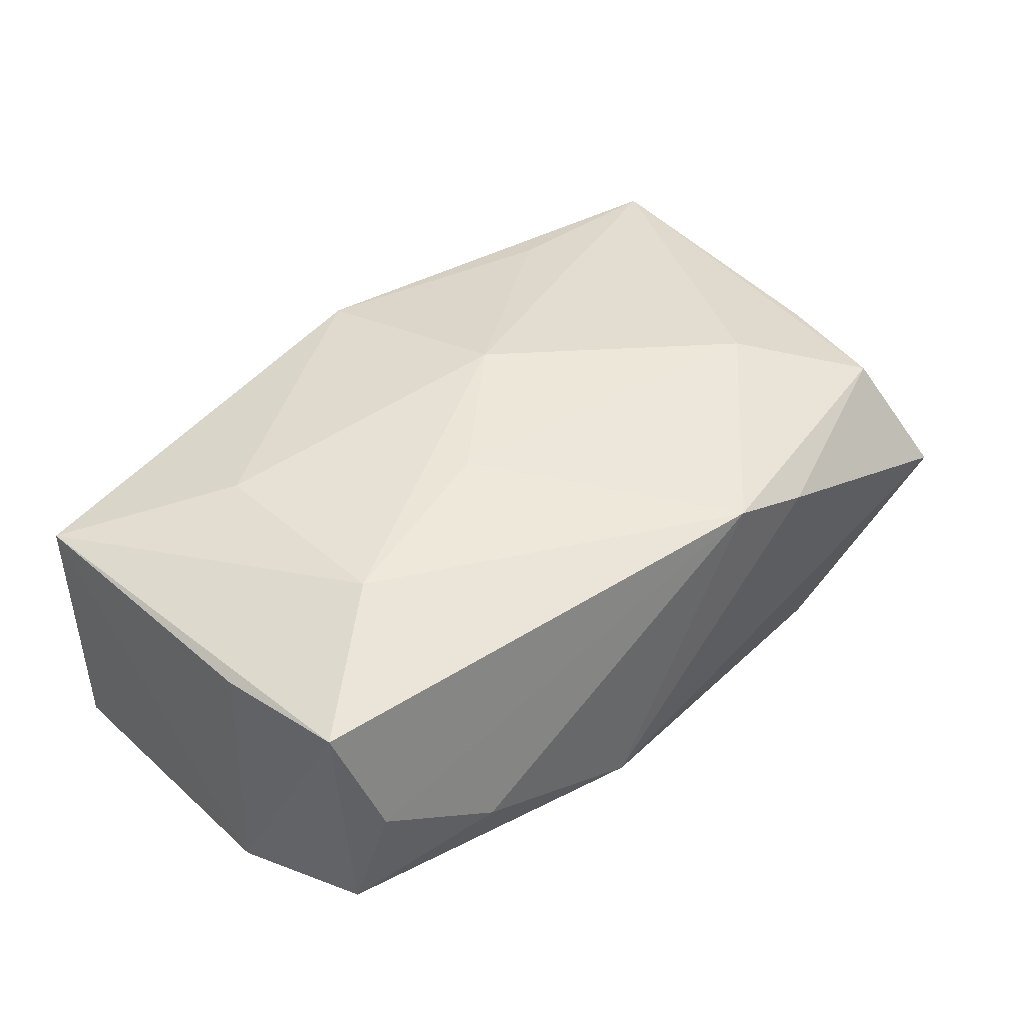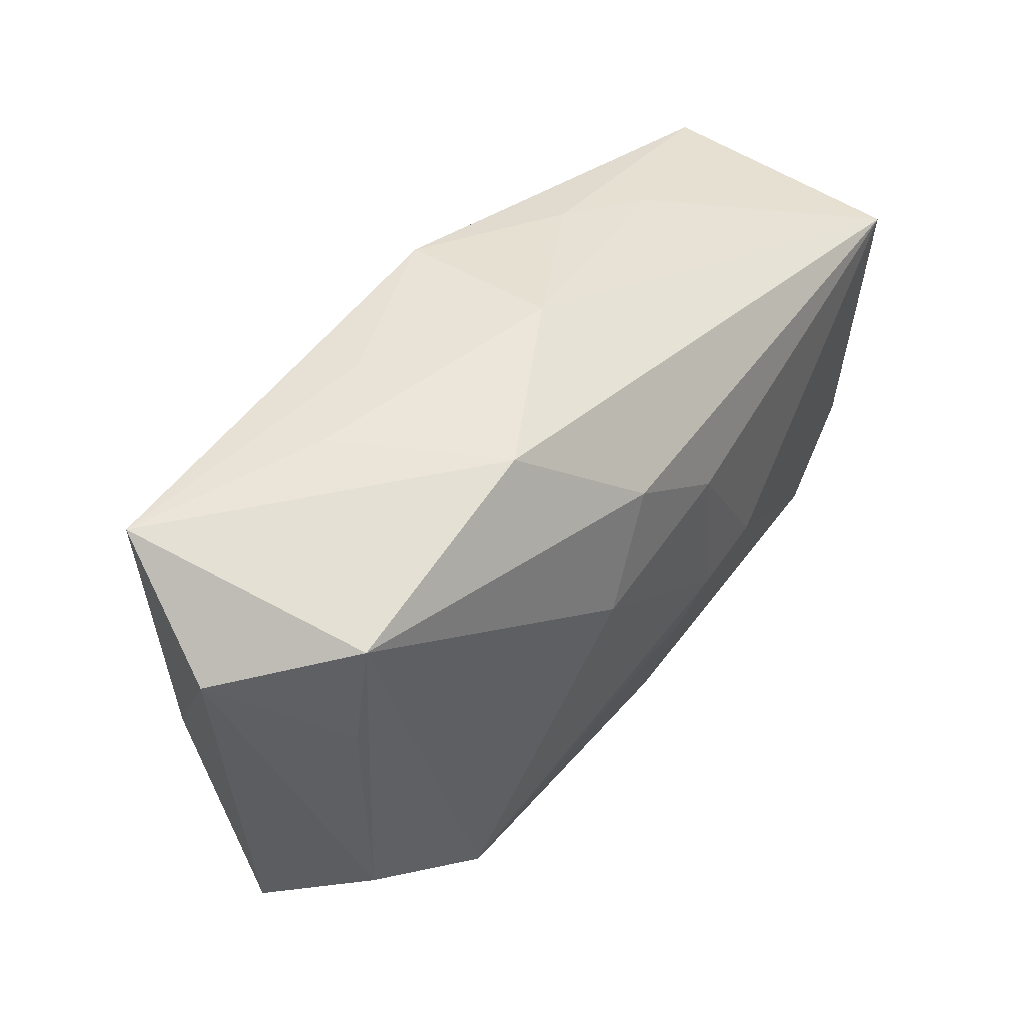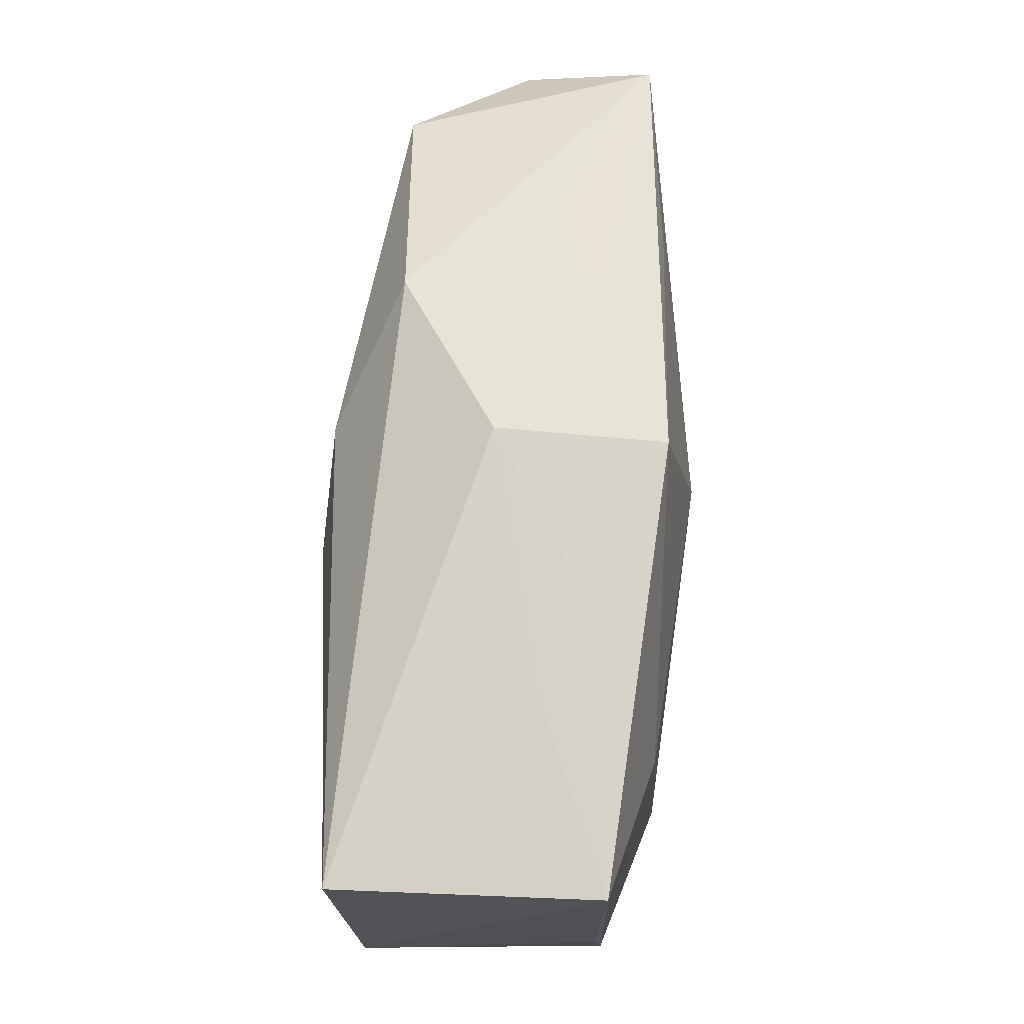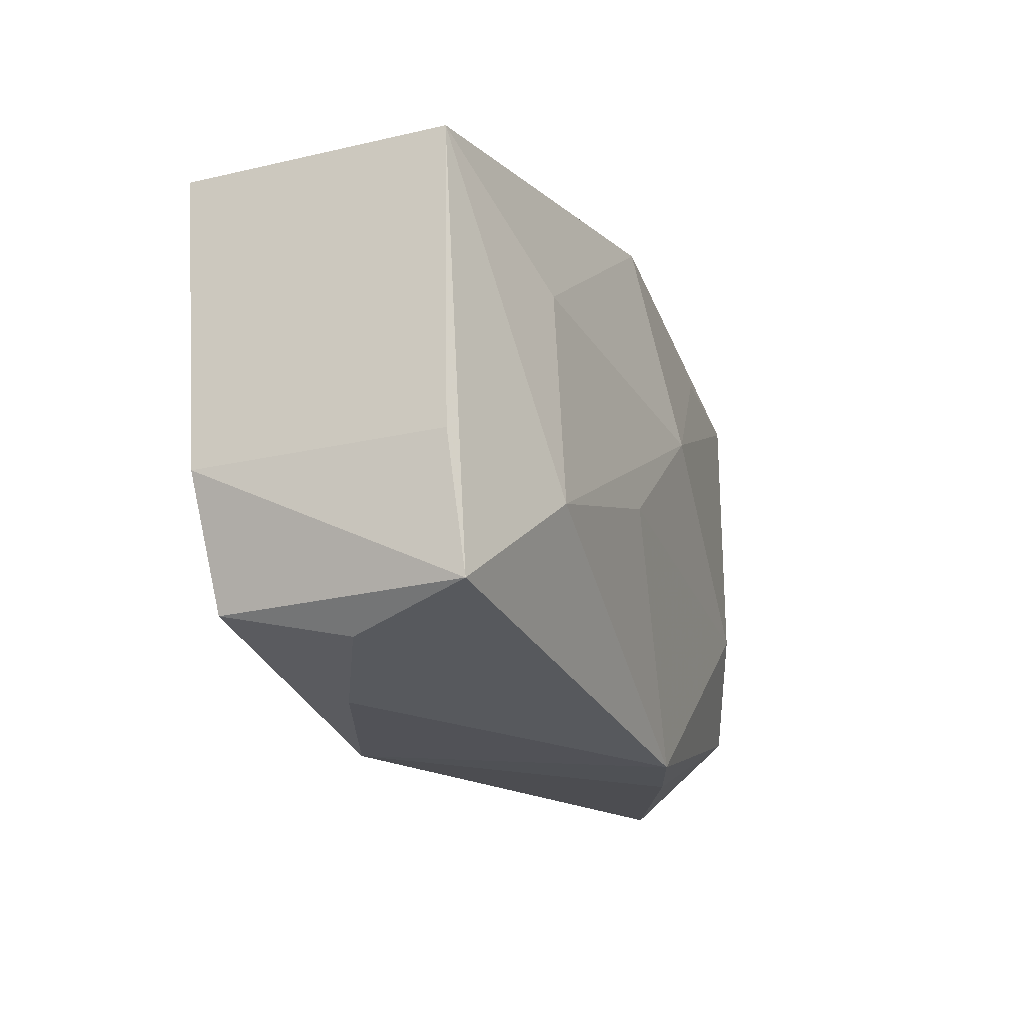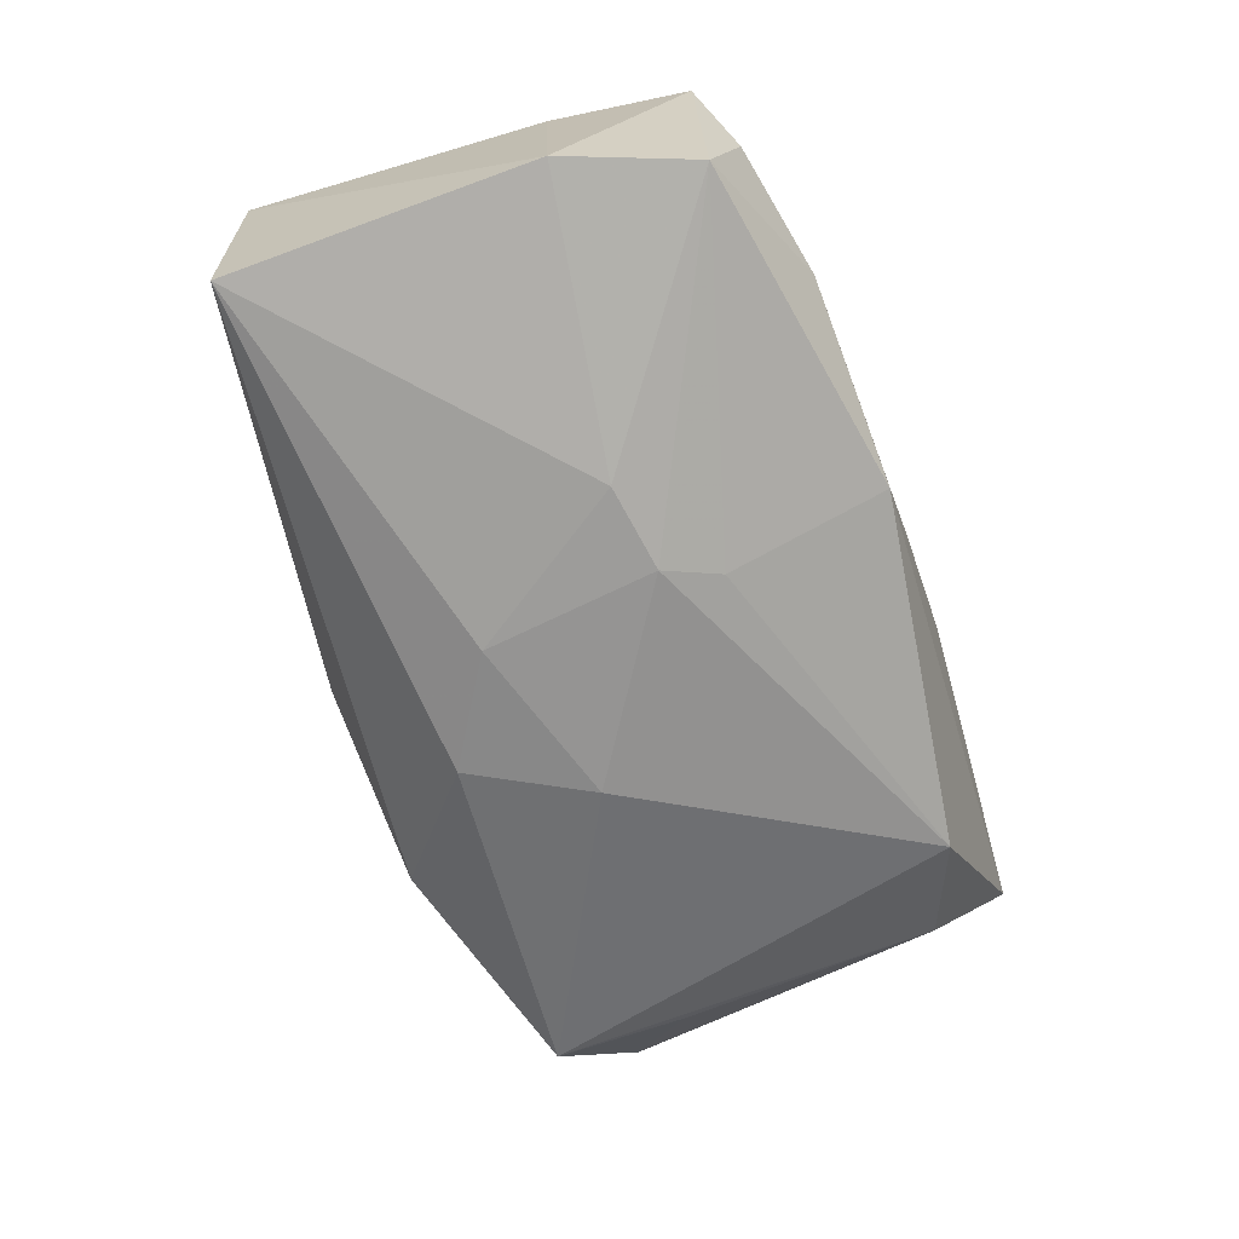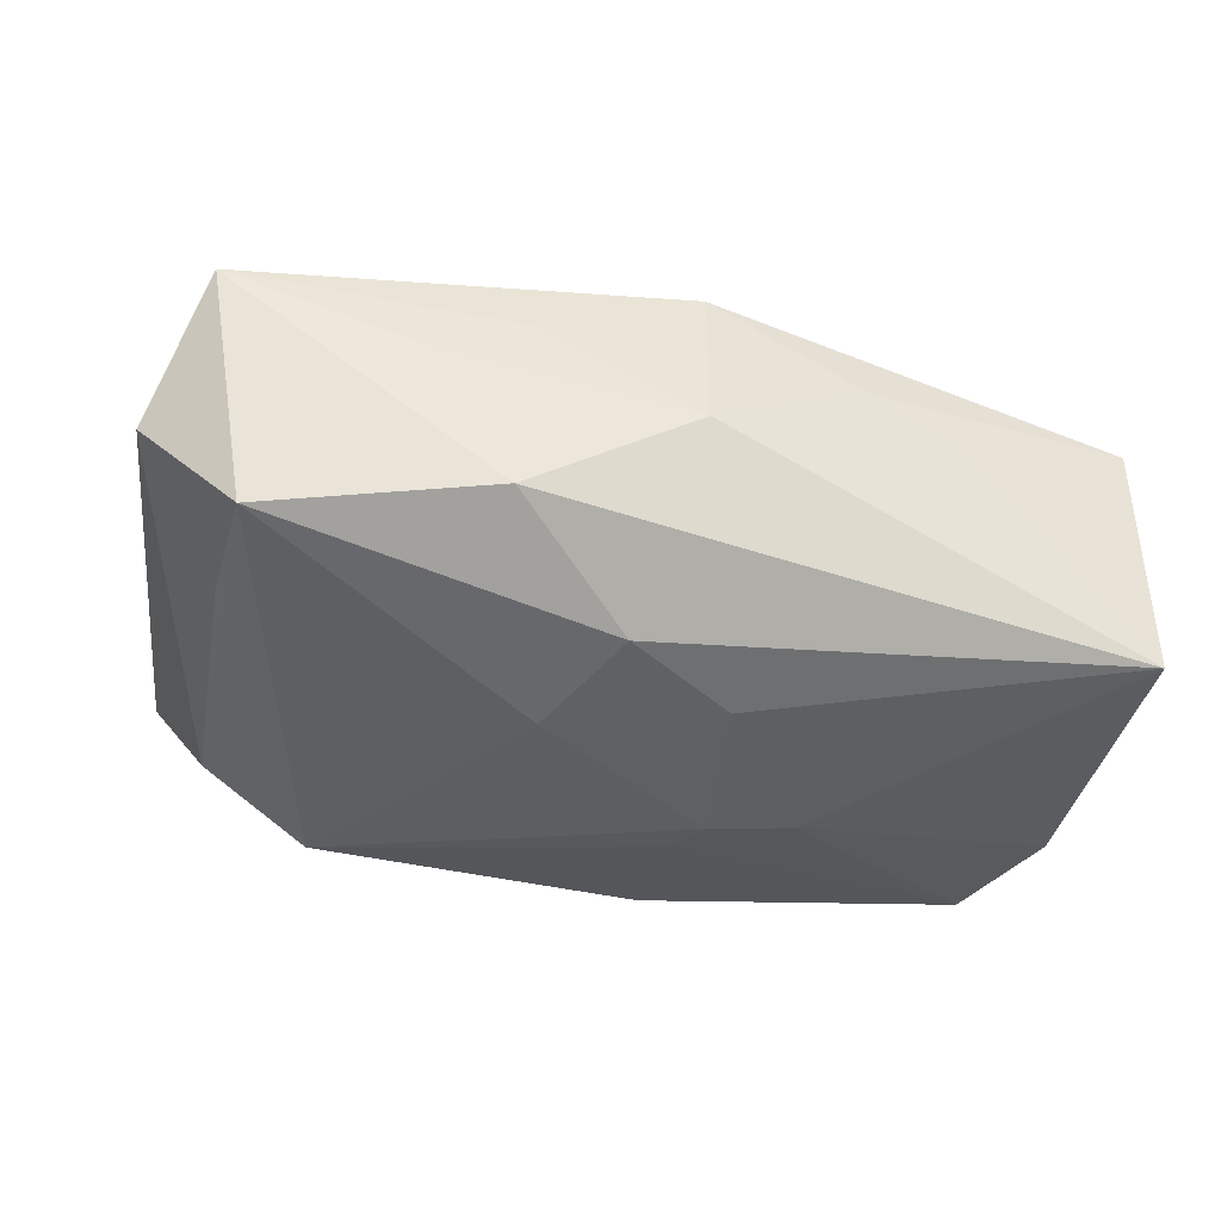
<metadata>
{"format":"obj","ext":"obj","renderer":"f3d","projection":"perspective","resolution":1024,"background":"white","views":[{"elev":42.4,"azim":-41.7,"up":"+Z"},{"elev":46.2,"azim":128.5,"up":"+Y"},{"elev":67.8,"azim":-87.4,"up":"+Y"},{"elev":-20.2,"azim":-69.4,"up":"+Y"},{"elev":-67.0,"azim":-70.4,"up":"+Z"},{"elev":-42.6,"azim":167.6,"up":"+Z"}]}
</metadata>
<code>
v 0.03556 -0.004902 0.01024
v -0.0005835 0.02442 -0.001344
v 0.02316 -0.007849 0.01458
v 0.03339 -0.01551 0.01073
v -0.005737 0.008557 -0.01625
v 0.00253 0.005156 0.01634
v 0.03701 0.0202 0.0109
v 0.04105 0.01268 -0.0001128
v -0.01444 0.02196 0.006994
v -0.03126 -0.02082 -0.0002894
v 0.01358 0.02242 -0.009626
v 0.03279 0.01694 -0.01037
v 0.01307 0.02272 0.00749
v -0.03328 -0.01867 -0.01068
v -0.01449 -0.004653 -0.01574
v -0.03619 -0.007066 0.009153
v -0.02368 -0.009415 0.01414
v -0.007415 -0.00577 -0.01621
v -0.0008177 0.02343 0.013
v 0.03722 -0.02172 0.001066
v -0.03748 0.01706 -0.01303
v -0.03748 -0.00815 -0.01138
v -0.03748 0.01767 0.009306
v 0.003338 0.01406 -0.01545
v -0.005868 -0.02342 -0.0111
v 0.03348 0.006099 -0.009254
v -0.0222 0.0207 0.003325
v -0.02146 -0.02302 -0.005123
v -0.008003 -0.004608 0.01536
v 0.0154 -0.02341 0.009871
v -0.005072 -0.01016 -0.01516
v 0.03262 -0.01569 -0.008865
v -0.02382 0.008582 0.01326
v -0.03449 -0.01835 0.01008
v 0.02071 0.01912 0.01248
v 0.007718 -0.02342 0.01258
v 0.008223 0.004201 -0.01627
v 0.02117 0.02209 0.004148
v 0.02328 -0.01918 -0.01315
f 7 1 8
f 3 7 6
f 6 29 3
f 3 29 36
f 30 36 25
f 37 39 18
f 11 21 2
f 21 22 23
f 15 22 21
f 8 1 20
f 20 32 8
f 39 32 20
f 30 25 20
f 20 25 39
f 17 23 34
f 33 23 17
f 34 36 17
f 36 29 17
f 6 33 17
f 17 29 6
f 28 25 36
f 18 39 31
f 39 25 31
f 24 21 11
f 12 32 39
f 39 37 12
f 12 24 11
f 37 24 12
f 12 7 8
f 12 11 7
f 7 11 38
f 11 2 38
f 6 7 35
f 19 35 7
f 6 35 19
f 19 33 6
f 19 23 33
f 16 22 34
f 34 23 16
f 16 23 22
f 27 2 21
f 21 23 27
f 4 20 1
f 1 7 4
f 7 3 4
f 30 20 4
f 4 36 30
f 4 3 36
f 10 36 34
f 10 28 36
f 21 24 5
f 5 15 21
f 18 15 5
f 5 37 18
f 5 24 37
f 8 32 26
f 26 12 8
f 32 12 26
f 13 19 7
f 2 19 13
f 7 38 13
f 13 38 2
f 23 19 9
f 9 27 23
f 9 19 2
f 2 27 9
f 25 28 14
f 14 31 25
f 18 31 14
f 28 10 14
f 22 15 14
f 14 15 18
f 34 22 14
f 14 10 34

</code>
